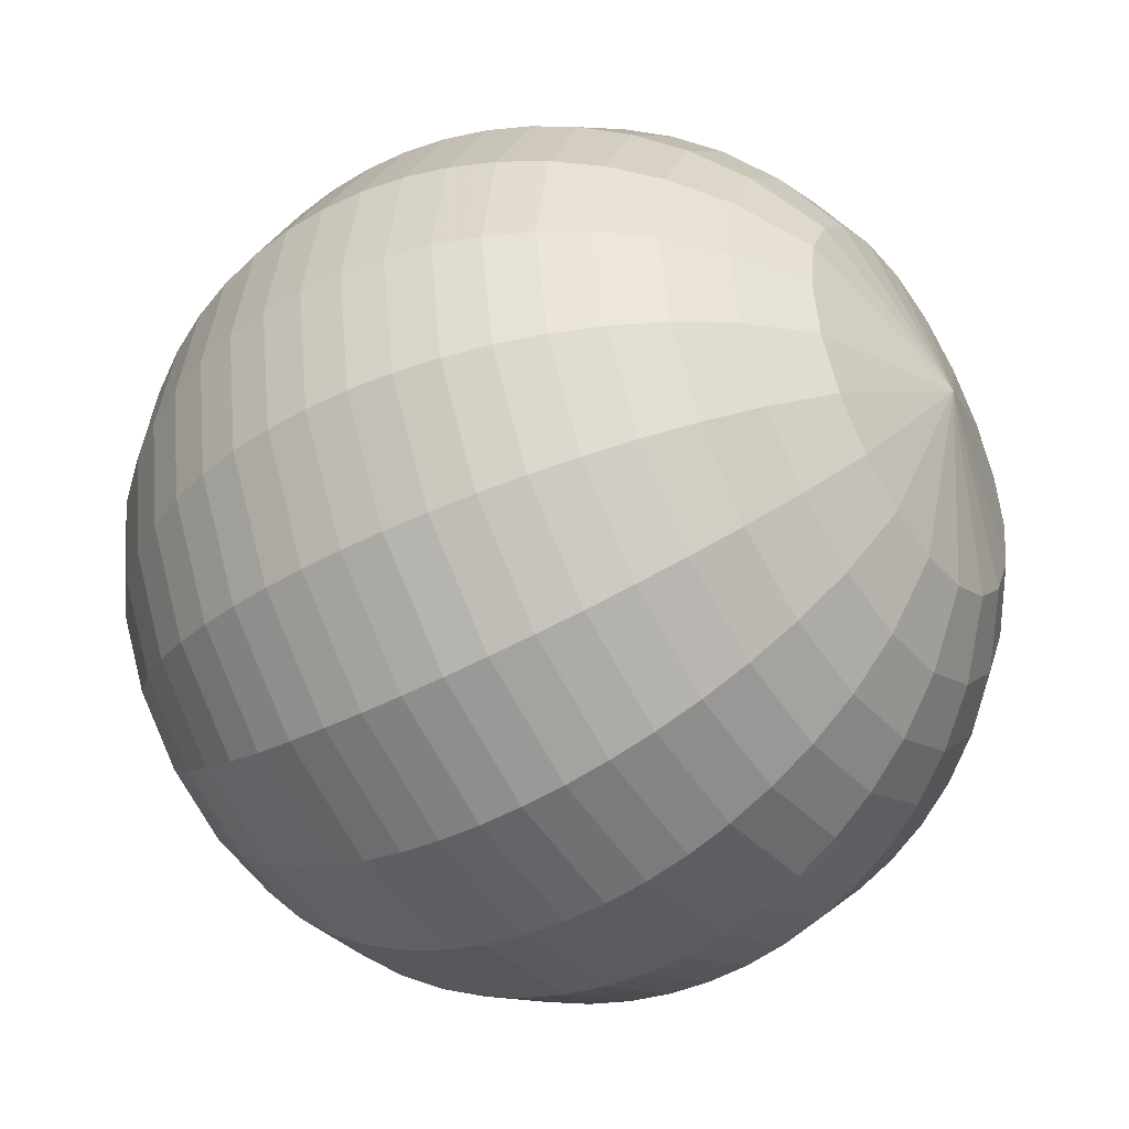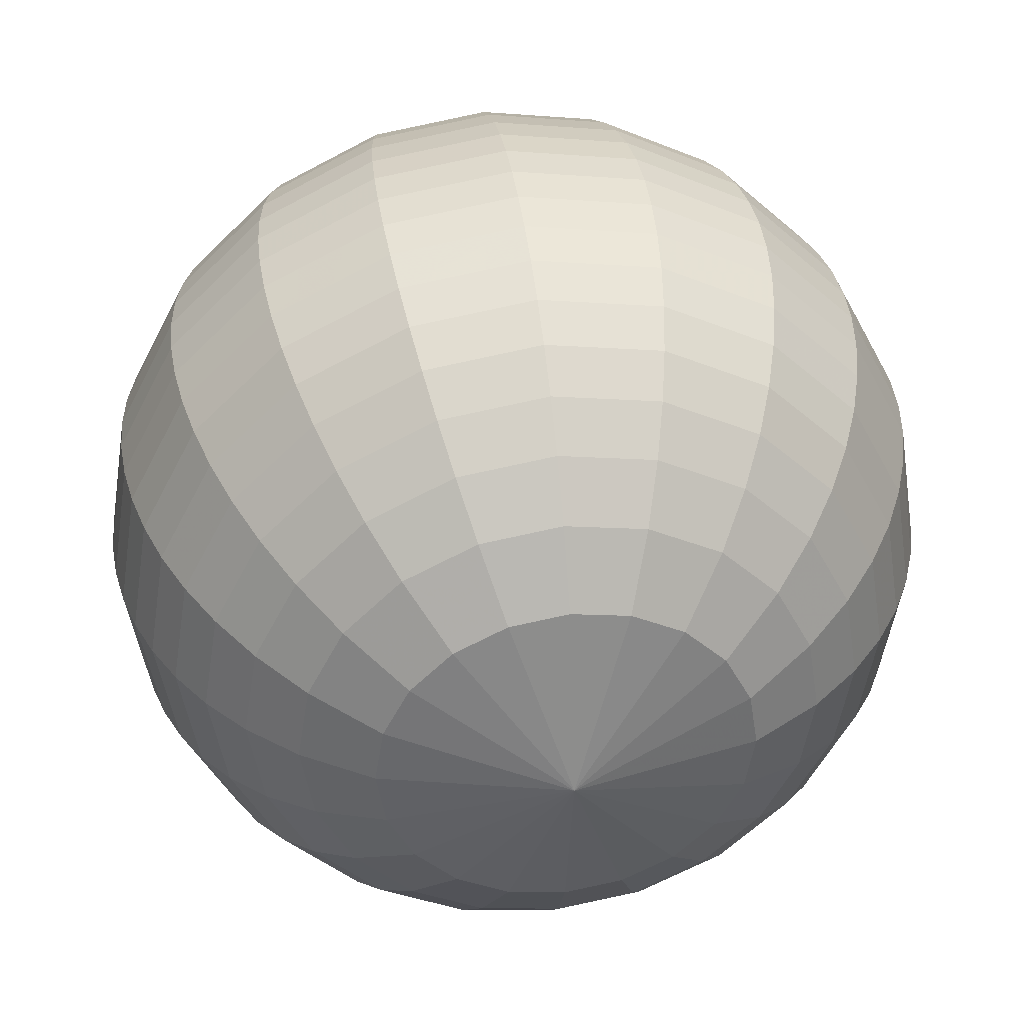
<metadata>
{"format":"obj","ext":"obj","renderer":"f3d","projection":"perspective","resolution":1024,"background":"white","views":[{"elev":-42.8,"azim":-146.7,"up":"+Y"},{"elev":38.9,"azim":82.0,"up":"+Y"}]}
</metadata>
<code>
v -100 0 0
v -90 43.59 0
v -90 41.46 13.47
v -100 0 0
v -80 60 0
v -80 57.06 18.54
v -70 71.41 0
v -70 67.92 22.07
v -60 80 0
v -60 76.08 24.72
v -50 86.6 0
v -50 82.36 26.76
v -40 91.65 0
v -40 87.17 28.32
v -30 95.39 0
v -30 90.73 29.48
v -20 97.98 0
v -20 93.18 30.28
v -10 99.5 0
v -10 94.63 30.75
v 0 100 0
v 0 95.11 30.9
v 10 99.5 0
v 10 94.63 30.75
v 20 97.98 0
v 20 93.18 30.28
v 30 95.39 0
v 30 90.73 29.48
v 40 91.65 0
v 40 87.17 28.32
v 50 86.6 0
v 50 82.36 26.76
v 60 80 0
v 60 76.08 24.72
v 70 71.41 0
v 70 67.92 22.07
v 80 60 0
v 80 57.06 18.54
v 90 43.59 0
v 90 41.46 13.47
v 100 0 0
v 100 0 0
v -90 35.26 25.62
v -100 0 0
v -80 48.54 35.27
v -70 57.78 41.98
v -60 64.72 47.02
v -50 70.06 50.9
v -40 74.15 53.87
v -30 77.18 56.07
v -20 79.27 57.59
v -10 80.5 58.48
v 0 80.9 58.78
v 10 80.5 58.48
v 20 79.27 57.59
v 30 77.18 56.07
v 40 74.15 53.87
v 50 70.06 50.9
v 60 64.72 47.02
v 70 57.78 41.98
v 80 48.54 35.27
v 90 35.26 25.62
v 100 0 0
v -90 25.62 35.26
v -100 0 0
v -80 35.27 48.54
v -70 41.98 57.78
v -60 47.02 64.72
v -50 50.9 70.06
v -40 53.87 74.15
v -30 56.07 77.18
v -20 57.59 79.27
v -10 58.48 80.5
v 0 58.78 80.9
v 10 58.48 80.5
v 20 57.59 79.27
v 30 56.07 77.18
v 40 53.87 74.15
v 50 50.9 70.06
v 60 47.02 64.72
v 70 41.98 57.78
v 80 35.27 48.54
v 90 25.62 35.26
v 100 0 0
v -90 13.47 41.46
v -100 0 0
v -80 18.54 57.06
v -70 22.07 67.92
v -60 24.72 76.08
v -50 26.76 82.36
v -40 28.32 87.17
v -30 29.48 90.72
v -20 30.28 93.18
v -10 30.75 94.63
v 0 30.9 95.11
v 10 30.75 94.63
v 20 30.28 93.18
v 30 29.48 90.72
v 40 28.32 87.17
v 50 26.76 82.36
v 60 24.72 76.08
v 70 22.07 67.92
v 80 18.54 57.06
v 90 13.47 41.46
v 100 0 0
v -90 -1.905e-06 43.59
v -100 0 0
v -80 -2.623e-06 60
v -70 -3.122e-06 71.41
v -60 -3.497e-06 80
v -50 -3.786e-06 86.6
v -40 -4.006e-06 91.65
v -30 -4.17e-06 95.39
v -20 -4.283e-06 97.98
v -10 -4.349e-06 99.5
v 0 -4.371e-06 100
v 10 -4.349e-06 99.5
v 20 -4.283e-06 97.98
v 30 -4.17e-06 95.39
v 40 -4.006e-06 91.65
v 50 -3.786e-06 86.6
v 60 -3.497e-06 80
v 70 -3.122e-06 71.41
v 80 -2.623e-06 60
v 90 -1.905e-06 43.59
v 100 0 0
v -90 -13.47 41.46
v -100 0 0
v -80 -18.54 57.06
v -70 -22.07 67.92
v -60 -24.72 76.08
v -50 -26.76 82.36
v -40 -28.32 87.17
v -30 -29.48 90.72
v -20 -30.28 93.18
v -10 -30.75 94.63
v 0 -30.9 95.11
v 10 -30.75 94.63
v 20 -30.28 93.18
v 30 -29.48 90.72
v 40 -28.32 87.17
v 50 -26.76 82.36
v 60 -24.72 76.08
v 70 -22.07 67.92
v 80 -18.54 57.06
v 90 -13.47 41.46
v 100 0 0
v -90 -25.62 35.26
v -100 0 0
v -80 -35.27 48.54
v -70 -41.98 57.78
v -60 -47.02 64.72
v -50 -50.9 70.06
v -40 -53.87 74.15
v -30 -56.07 77.18
v -20 -57.59 79.27
v -10 -58.48 80.5
v 0 -58.78 80.9
v 10 -58.48 80.5
v 20 -57.59 79.27
v 30 -56.07 77.18
v 40 -53.87 74.15
v 50 -50.9 70.06
v 60 -47.02 64.72
v 70 -41.98 57.78
v 80 -35.27 48.54
v 90 -25.62 35.26
v 100 0 0
v -90 -35.26 25.62
v -100 0 0
v -80 -48.54 35.27
v -70 -57.78 41.98
v -60 -64.72 47.02
v -50 -70.06 50.9
v -40 -74.15 53.87
v -30 -77.18 56.07
v -20 -79.27 57.59
v -10 -80.5 58.48
v 0 -80.9 58.78
v 10 -80.5 58.48
v 20 -79.27 57.59
v 30 -77.18 56.07
v 40 -74.15 53.87
v 50 -70.06 50.9
v 60 -64.72 47.02
v 70 -57.78 41.98
v 80 -48.54 35.27
v 90 -35.26 25.62
v 100 0 0
v -90 -41.46 13.47
v -100 0 0
v -80 -57.06 18.54
v -70 -67.92 22.07
v -60 -76.08 24.72
v -50 -82.36 26.76
v -40 -87.17 28.32
v -30 -90.73 29.48
v -20 -93.18 30.28
v -10 -94.63 30.75
v 0 -95.11 30.9
v 10 -94.63 30.75
v 20 -93.18 30.28
v 30 -90.73 29.48
v 40 -87.17 28.32
v 50 -82.36 26.76
v 60 -76.08 24.72
v 70 -67.92 22.07
v 80 -57.06 18.54
v 90 -41.46 13.47
v 100 0 0
v -90 -43.59 0
v -100 0 0
v -80 -60 0
v -70 -71.41 0
v -60 -80 0
v -50 -86.6 0
v -40 -91.65 0
v -30 -95.39 0
v -20 -97.98 0
v -10 -99.5 0
v 0 -100 0
v 10 -99.5 0
v 20 -97.98 0
v 30 -95.39 0
v 40 -91.65 0
v 50 -86.6 0
v 60 -80 0
v 70 -71.41 0
v 80 -60 0
v 90 -43.59 0
v 100 0 0
v -90 -41.46 -13.47
v -100 0 0
v -80 -57.06 -18.54
v -70 -67.92 -22.07
v -60 -76.08 -24.72
v -50 -82.36 -26.76
v -40 -87.17 -28.32
v -30 -90.73 -29.48
v -20 -93.18 -30.28
v -10 -94.63 -30.75
v 0 -95.11 -30.9
v 10 -94.63 -30.75
v 20 -93.18 -30.28
v 30 -90.73 -29.48
v 40 -87.17 -28.32
v 50 -82.36 -26.76
v 60 -76.08 -24.72
v 70 -67.92 -22.07
v 80 -57.06 -18.54
v 90 -41.46 -13.47
v 100 0 0
v -90 -35.26 -25.62
v -100 0 0
v -80 -48.54 -35.27
v -70 -57.78 -41.98
v -60 -64.72 -47.02
v -50 -70.06 -50.9
v -40 -74.15 -53.87
v -30 -77.18 -56.07
v -20 -79.27 -57.59
v -10 -80.5 -58.48
v 0 -80.9 -58.78
v 10 -80.5 -58.48
v 20 -79.27 -57.59
v 30 -77.18 -56.07
v 40 -74.15 -53.87
v 50 -70.06 -50.9
v 60 -64.72 -47.02
v 70 -57.78 -41.98
v 80 -48.54 -35.27
v 90 -35.26 -25.62
v 100 0 0
v -90 -25.62 -35.26
v -100 0 0
v -80 -35.27 -48.54
v -70 -41.98 -57.78
v -60 -47.02 -64.72
v -50 -50.9 -70.06
v -40 -53.87 -74.15
v -30 -56.07 -77.18
v -20 -57.59 -79.27
v -10 -58.48 -80.5
v 0 -58.78 -80.9
v 10 -58.48 -80.5
v 20 -57.59 -79.27
v 30 -56.07 -77.18
v 40 -53.87 -74.15
v 50 -50.9 -70.06
v 60 -47.02 -64.72
v 70 -41.98 -57.78
v 80 -35.27 -48.54
v 90 -25.62 -35.26
v 100 0 0
v -90 -13.47 -41.46
v -100 0 0
v -80 -18.54 -57.06
v -70 -22.07 -67.92
v -60 -24.72 -76.08
v -50 -26.76 -82.36
v -40 -28.32 -87.17
v -30 -29.48 -90.72
v -20 -30.28 -93.18
v -10 -30.75 -94.63
v 0 -30.9 -95.11
v 10 -30.75 -94.63
v 20 -30.28 -93.18
v 30 -29.48 -90.72
v 40 -28.32 -87.17
v 50 -26.76 -82.36
v 60 -24.72 -76.08
v 70 -22.07 -67.92
v 80 -18.54 -57.06
v 90 -13.47 -41.46
v 100 0 0
v -90 5.198e-07 -43.59
v -100 0 0
v -80 7.155e-07 -60
v -70 8.516e-07 -71.41
v -60 9.54e-07 -80
v -50 1.033e-06 -86.6
v -40 1.093e-06 -91.65
v -30 1.138e-06 -95.39
v -20 1.168e-06 -97.98
v -10 1.187e-06 -99.5
v 0 1.192e-06 -100
v 10 1.187e-06 -99.5
v 20 1.168e-06 -97.98
v 30 1.138e-06 -95.39
v 40 1.093e-06 -91.65
v 50 1.033e-06 -86.6
v 60 9.54e-07 -80
v 70 8.516e-07 -71.41
v 80 7.155e-07 -60
v 90 5.198e-07 -43.59
v 100 0 0
v -90 13.47 -41.46
v -100 0 0
v -80 18.54 -57.06
v -70 22.07 -67.92
v -60 24.72 -76.08
v -50 26.76 -82.36
v -40 28.32 -87.17
v -30 29.48 -90.72
v -20 30.28 -93.18
v -10 30.75 -94.63
v 0 30.9 -95.11
v 10 30.75 -94.63
v 20 30.28 -93.18
v 30 29.48 -90.72
v 40 28.32 -87.17
v 50 26.76 -82.36
v 60 24.72 -76.08
v 70 22.07 -67.92
v 80 18.54 -57.06
v 90 13.47 -41.46
v 100 0 0
v -90 25.62 -35.26
v -100 0 0
v -80 35.27 -48.54
v -70 41.98 -57.78
v -60 47.02 -64.72
v -50 50.9 -70.06
v -40 53.87 -74.15
v -30 56.07 -77.18
v -20 57.59 -79.27
v -10 58.48 -80.5
v 0 58.78 -80.9
v 10 58.48 -80.5
v 20 57.59 -79.27
v 30 56.07 -77.18
v 40 53.87 -74.15
v 50 50.9 -70.06
v 60 47.02 -64.72
v 70 41.98 -57.78
v 80 35.27 -48.54
v 90 25.62 -35.26
v 100 0 0
v -90 35.26 -25.62
v -100 0 0
v -80 48.54 -35.27
v -70 57.78 -41.98
v -60 64.72 -47.02
v -50 70.06 -50.9
v -40 74.15 -53.87
v -30 77.18 -56.07
v -20 79.27 -57.59
v -10 80.5 -58.48
v 0 80.9 -58.78
v 10 80.5 -58.48
v 20 79.27 -57.59
v 30 77.18 -56.07
v 40 74.15 -53.87
v 50 70.06 -50.9
v 60 64.72 -47.02
v 70 57.78 -41.98
v 80 48.54 -35.27
v 90 35.26 -25.62
v 100 0 0
v -90 41.46 -13.47
v -100 0 0
v -80 57.06 -18.54
v -70 67.92 -22.07
v -60 76.08 -24.72
v -50 82.36 -26.76
v -40 87.17 -28.32
v -30 90.73 -29.48
v -20 93.18 -30.28
v -10 94.63 -30.75
v 0 95.11 -30.9
v 10 94.63 -30.75
v 20 93.18 -30.28
v 30 90.73 -29.48
v 40 87.17 -28.32
v 50 82.36 -26.76
v 60 76.08 -24.72
v 70 67.92 -22.07
v 80 57.06 -18.54
v 90 41.46 -13.47
v 100 0 0
v -90 43.59 0
v -100 0 0
v -80 60 0
v -70 71.41 0
v -60 80 0
v -50 86.6 0
v -40 91.65 0
v -30 95.39 0
v -20 97.98 0
v -10 99.5 0
v 0 100 0
v 10 99.5 0
v 20 97.98 0
v 30 95.39 0
v 40 91.65 0
v 50 86.6 0
v 60 80 0
v 70 71.41 0
v 80 60 0
v 90 43.59 0
v 100 0 0
f 1 2 3
f 1 1 3
f 2 5 6
f 2 3 6
f 5 7 8
f 5 6 8
f 7 9 10
f 7 8 10
f 9 11 12
f 9 10 12
f 11 13 14
f 11 12 14
f 13 15 16
f 13 14 16
f 15 17 18
f 15 16 18
f 17 19 20
f 17 18 20
f 19 21 22
f 19 20 22
f 21 23 24
f 21 22 24
f 23 25 26
f 23 24 26
f 25 27 28
f 25 26 28
f 27 29 30
f 27 28 30
f 29 31 32
f 29 30 32
f 31 33 34
f 31 32 34
f 33 35 36
f 33 34 36
f 35 37 38
f 35 36 38
f 37 39 40
f 37 38 40
f 39 41 41
f 39 40 41
f 1 3 43
f 1 1 43
f 3 6 45
f 3 43 45
f 6 8 46
f 6 45 46
f 8 10 47
f 8 46 47
f 10 12 48
f 10 47 48
f 12 14 49
f 12 48 49
f 14 16 50
f 14 49 50
f 16 18 51
f 16 50 51
f 18 20 52
f 18 51 52
f 20 22 53
f 20 52 53
f 22 24 54
f 22 53 54
f 24 26 55
f 24 54 55
f 26 28 56
f 26 55 56
f 28 30 57
f 28 56 57
f 30 32 58
f 30 57 58
f 32 34 59
f 32 58 59
f 34 36 60
f 34 59 60
f 36 38 61
f 36 60 61
f 38 40 62
f 38 61 62
f 40 41 41
f 40 62 41
f 1 43 64
f 1 1 64
f 43 45 66
f 43 64 66
f 45 46 67
f 45 66 67
f 46 47 68
f 46 67 68
f 47 48 69
f 47 68 69
f 48 49 70
f 48 69 70
f 49 50 71
f 49 70 71
f 50 51 72
f 50 71 72
f 51 52 73
f 51 72 73
f 52 53 74
f 52 73 74
f 53 54 75
f 53 74 75
f 54 55 76
f 54 75 76
f 55 56 77
f 55 76 77
f 56 57 78
f 56 77 78
f 57 58 79
f 57 78 79
f 58 59 80
f 58 79 80
f 59 60 81
f 59 80 81
f 60 61 82
f 60 81 82
f 61 62 83
f 61 82 83
f 62 41 41
f 62 83 41
f 1 64 85
f 1 1 85
f 64 66 87
f 64 85 87
f 66 67 88
f 66 87 88
f 67 68 89
f 67 88 89
f 68 69 90
f 68 89 90
f 69 70 91
f 69 90 91
f 70 71 92
f 70 91 92
f 71 72 93
f 71 92 93
f 72 73 94
f 72 93 94
f 73 74 95
f 73 94 95
f 74 75 96
f 74 95 96
f 75 76 97
f 75 96 97
f 76 77 98
f 76 97 98
f 77 78 99
f 77 98 99
f 78 79 100
f 78 99 100
f 79 80 101
f 79 100 101
f 80 81 102
f 80 101 102
f 81 82 103
f 81 102 103
f 82 83 104
f 82 103 104
f 83 41 41
f 83 104 41
f 1 85 106
f 1 1 106
f 85 87 108
f 85 106 108
f 87 88 109
f 87 108 109
f 88 89 110
f 88 109 110
f 89 90 111
f 89 110 111
f 90 91 112
f 90 111 112
f 91 92 113
f 91 112 113
f 92 93 114
f 92 113 114
f 93 94 115
f 93 114 115
f 94 95 116
f 94 115 116
f 95 96 117
f 95 116 117
f 96 97 118
f 96 117 118
f 97 98 119
f 97 118 119
f 98 99 120
f 98 119 120
f 99 100 121
f 99 120 121
f 100 101 122
f 100 121 122
f 101 102 123
f 101 122 123
f 102 103 124
f 102 123 124
f 103 104 125
f 103 124 125
f 104 41 41
f 104 125 41
f 1 106 127
f 1 1 127
f 106 108 129
f 106 127 129
f 108 109 130
f 108 129 130
f 109 110 131
f 109 130 131
f 110 111 132
f 110 131 132
f 111 112 133
f 111 132 133
f 112 113 134
f 112 133 134
f 113 114 135
f 113 134 135
f 114 115 136
f 114 135 136
f 115 116 137
f 115 136 137
f 116 117 138
f 116 137 138
f 117 118 139
f 117 138 139
f 118 119 140
f 118 139 140
f 119 120 141
f 119 140 141
f 120 121 142
f 120 141 142
f 121 122 143
f 121 142 143
f 122 123 144
f 122 143 144
f 123 124 145
f 123 144 145
f 124 125 146
f 124 145 146
f 125 41 41
f 125 146 41
f 1 127 148
f 1 1 148
f 127 129 150
f 127 148 150
f 129 130 151
f 129 150 151
f 130 131 152
f 130 151 152
f 131 132 153
f 131 152 153
f 132 133 154
f 132 153 154
f 133 134 155
f 133 154 155
f 134 135 156
f 134 155 156
f 135 136 157
f 135 156 157
f 136 137 158
f 136 157 158
f 137 138 159
f 137 158 159
f 138 139 160
f 138 159 160
f 139 140 161
f 139 160 161
f 140 141 162
f 140 161 162
f 141 142 163
f 141 162 163
f 142 143 164
f 142 163 164
f 143 144 165
f 143 164 165
f 144 145 166
f 144 165 166
f 145 146 167
f 145 166 167
f 146 41 41
f 146 167 41
f 1 148 169
f 1 1 169
f 148 150 171
f 148 169 171
f 150 151 172
f 150 171 172
f 151 152 173
f 151 172 173
f 152 153 174
f 152 173 174
f 153 154 175
f 153 174 175
f 154 155 176
f 154 175 176
f 155 156 177
f 155 176 177
f 156 157 178
f 156 177 178
f 157 158 179
f 157 178 179
f 158 159 180
f 158 179 180
f 159 160 181
f 159 180 181
f 160 161 182
f 160 181 182
f 161 162 183
f 161 182 183
f 162 163 184
f 162 183 184
f 163 164 185
f 163 184 185
f 164 165 186
f 164 185 186
f 165 166 187
f 165 186 187
f 166 167 188
f 166 187 188
f 167 41 41
f 167 188 41
f 1 169 190
f 1 1 190
f 169 171 192
f 169 190 192
f 171 172 193
f 171 192 193
f 172 173 194
f 172 193 194
f 173 174 195
f 173 194 195
f 174 175 196
f 174 195 196
f 175 176 197
f 175 196 197
f 176 177 198
f 176 197 198
f 177 178 199
f 177 198 199
f 178 179 200
f 178 199 200
f 179 180 201
f 179 200 201
f 180 181 202
f 180 201 202
f 181 182 203
f 181 202 203
f 182 183 204
f 182 203 204
f 183 184 205
f 183 204 205
f 184 185 206
f 184 205 206
f 185 186 207
f 185 206 207
f 186 187 208
f 186 207 208
f 187 188 209
f 187 208 209
f 188 41 41
f 188 209 41
f 1 190 211
f 1 1 211
f 190 192 213
f 190 211 213
f 192 193 214
f 192 213 214
f 193 194 215
f 193 214 215
f 194 195 216
f 194 215 216
f 195 196 217
f 195 216 217
f 196 197 218
f 196 217 218
f 197 198 219
f 197 218 219
f 198 199 220
f 198 219 220
f 199 200 221
f 199 220 221
f 200 201 222
f 200 221 222
f 201 202 223
f 201 222 223
f 202 203 224
f 202 223 224
f 203 204 225
f 203 224 225
f 204 205 226
f 204 225 226
f 205 206 227
f 205 226 227
f 206 207 228
f 206 227 228
f 207 208 229
f 207 228 229
f 208 209 230
f 208 229 230
f 209 41 41
f 209 230 41
f 1 211 232
f 1 1 232
f 211 213 234
f 211 232 234
f 213 214 235
f 213 234 235
f 214 215 236
f 214 235 236
f 215 216 237
f 215 236 237
f 216 217 238
f 216 237 238
f 217 218 239
f 217 238 239
f 218 219 240
f 218 239 240
f 219 220 241
f 219 240 241
f 220 221 242
f 220 241 242
f 221 222 243
f 221 242 243
f 222 223 244
f 222 243 244
f 223 224 245
f 223 244 245
f 224 225 246
f 224 245 246
f 225 226 247
f 225 246 247
f 226 227 248
f 226 247 248
f 227 228 249
f 227 248 249
f 228 229 250
f 228 249 250
f 229 230 251
f 229 250 251
f 230 41 41
f 230 251 41
f 1 232 253
f 1 1 253
f 232 234 255
f 232 253 255
f 234 235 256
f 234 255 256
f 235 236 257
f 235 256 257
f 236 237 258
f 236 257 258
f 237 238 259
f 237 258 259
f 238 239 260
f 238 259 260
f 239 240 261
f 239 260 261
f 240 241 262
f 240 261 262
f 241 242 263
f 241 262 263
f 242 243 264
f 242 263 264
f 243 244 265
f 243 264 265
f 244 245 266
f 244 265 266
f 245 246 267
f 245 266 267
f 246 247 268
f 246 267 268
f 247 248 269
f 247 268 269
f 248 249 270
f 248 269 270
f 249 250 271
f 249 270 271
f 250 251 272
f 250 271 272
f 251 41 41
f 251 272 41
f 1 253 274
f 1 1 274
f 253 255 276
f 253 274 276
f 255 256 277
f 255 276 277
f 256 257 278
f 256 277 278
f 257 258 279
f 257 278 279
f 258 259 280
f 258 279 280
f 259 260 281
f 259 280 281
f 260 261 282
f 260 281 282
f 261 262 283
f 261 282 283
f 262 263 284
f 262 283 284
f 263 264 285
f 263 284 285
f 264 265 286
f 264 285 286
f 265 266 287
f 265 286 287
f 266 267 288
f 266 287 288
f 267 268 289
f 267 288 289
f 268 269 290
f 268 289 290
f 269 270 291
f 269 290 291
f 270 271 292
f 270 291 292
f 271 272 293
f 271 292 293
f 272 41 41
f 272 293 41
f 1 274 295
f 1 1 295
f 274 276 297
f 274 295 297
f 276 277 298
f 276 297 298
f 277 278 299
f 277 298 299
f 278 279 300
f 278 299 300
f 279 280 301
f 279 300 301
f 280 281 302
f 280 301 302
f 281 282 303
f 281 302 303
f 282 283 304
f 282 303 304
f 283 284 305
f 283 304 305
f 284 285 306
f 284 305 306
f 285 286 307
f 285 306 307
f 286 287 308
f 286 307 308
f 287 288 309
f 287 308 309
f 288 289 310
f 288 309 310
f 289 290 311
f 289 310 311
f 290 291 312
f 290 311 312
f 291 292 313
f 291 312 313
f 292 293 314
f 292 313 314
f 293 41 41
f 293 314 41
f 1 295 316
f 1 1 316
f 295 297 318
f 295 316 318
f 297 298 319
f 297 318 319
f 298 299 320
f 298 319 320
f 299 300 321
f 299 320 321
f 300 301 322
f 300 321 322
f 301 302 323
f 301 322 323
f 302 303 324
f 302 323 324
f 303 304 325
f 303 324 325
f 304 305 326
f 304 325 326
f 305 306 327
f 305 326 327
f 306 307 328
f 306 327 328
f 307 308 329
f 307 328 329
f 308 309 330
f 308 329 330
f 309 310 331
f 309 330 331
f 310 311 332
f 310 331 332
f 311 312 333
f 311 332 333
f 312 313 334
f 312 333 334
f 313 314 335
f 313 334 335
f 314 41 41
f 314 335 41
f 1 316 337
f 1 1 337
f 316 318 339
f 316 337 339
f 318 319 340
f 318 339 340
f 319 320 341
f 319 340 341
f 320 321 342
f 320 341 342
f 321 322 343
f 321 342 343
f 322 323 344
f 322 343 344
f 323 324 345
f 323 344 345
f 324 325 346
f 324 345 346
f 325 326 347
f 325 346 347
f 326 327 348
f 326 347 348
f 327 328 349
f 327 348 349
f 328 329 350
f 328 349 350
f 329 330 351
f 329 350 351
f 330 331 352
f 330 351 352
f 331 332 353
f 331 352 353
f 332 333 354
f 332 353 354
f 333 334 355
f 333 354 355
f 334 335 356
f 334 355 356
f 335 41 41
f 335 356 41
f 1 337 358
f 1 1 358
f 337 339 360
f 337 358 360
f 339 340 361
f 339 360 361
f 340 341 362
f 340 361 362
f 341 342 363
f 341 362 363
f 342 343 364
f 342 363 364
f 343 344 365
f 343 364 365
f 344 345 366
f 344 365 366
f 345 346 367
f 345 366 367
f 346 347 368
f 346 367 368
f 347 348 369
f 347 368 369
f 348 349 370
f 348 369 370
f 349 350 371
f 349 370 371
f 350 351 372
f 350 371 372
f 351 352 373
f 351 372 373
f 352 353 374
f 352 373 374
f 353 354 375
f 353 374 375
f 354 355 376
f 354 375 376
f 355 356 377
f 355 376 377
f 356 41 41
f 356 377 41
f 1 358 379
f 1 1 379
f 358 360 381
f 358 379 381
f 360 361 382
f 360 381 382
f 361 362 383
f 361 382 383
f 362 363 384
f 362 383 384
f 363 364 385
f 363 384 385
f 364 365 386
f 364 385 386
f 365 366 387
f 365 386 387
f 366 367 388
f 366 387 388
f 367 368 389
f 367 388 389
f 368 369 390
f 368 389 390
f 369 370 391
f 369 390 391
f 370 371 392
f 370 391 392
f 371 372 393
f 371 392 393
f 372 373 394
f 372 393 394
f 373 374 395
f 373 394 395
f 374 375 396
f 374 395 396
f 375 376 397
f 375 396 397
f 376 377 398
f 376 397 398
f 377 41 41
f 377 398 41
f 1 379 400
f 1 1 400
f 379 381 402
f 379 400 402
f 381 382 403
f 381 402 403
f 382 383 404
f 382 403 404
f 383 384 405
f 383 404 405
f 384 385 406
f 384 405 406
f 385 386 407
f 385 406 407
f 386 387 408
f 386 407 408
f 387 388 409
f 387 408 409
f 388 389 410
f 388 409 410
f 389 390 411
f 389 410 411
f 390 391 412
f 390 411 412
f 391 392 413
f 391 412 413
f 392 393 414
f 392 413 414
f 393 394 415
f 393 414 415
f 394 395 416
f 394 415 416
f 395 396 417
f 395 416 417
f 396 397 418
f 396 417 418
f 397 398 419
f 397 418 419
f 398 41 41
f 398 419 41
f 1 400 2
f 1 1 2
f 400 402 5
f 400 2 5
f 402 403 7
f 402 5 7
f 403 404 9
f 403 7 9
f 404 405 11
f 404 9 11
f 405 406 13
f 405 11 13
f 406 407 15
f 406 13 15
f 407 408 17
f 407 15 17
f 408 409 19
f 408 17 19
f 409 410 21
f 409 19 21
f 410 411 23
f 410 21 23
f 411 412 25
f 411 23 25
f 412 413 27
f 412 25 27
f 413 414 29
f 413 27 29
f 414 415 31
f 414 29 31
f 415 416 33
f 415 31 33
f 416 417 35
f 416 33 35
f 417 418 37
f 417 35 37
f 418 419 39
f 418 37 39
f 419 41 41
f 419 39 41

</code>
